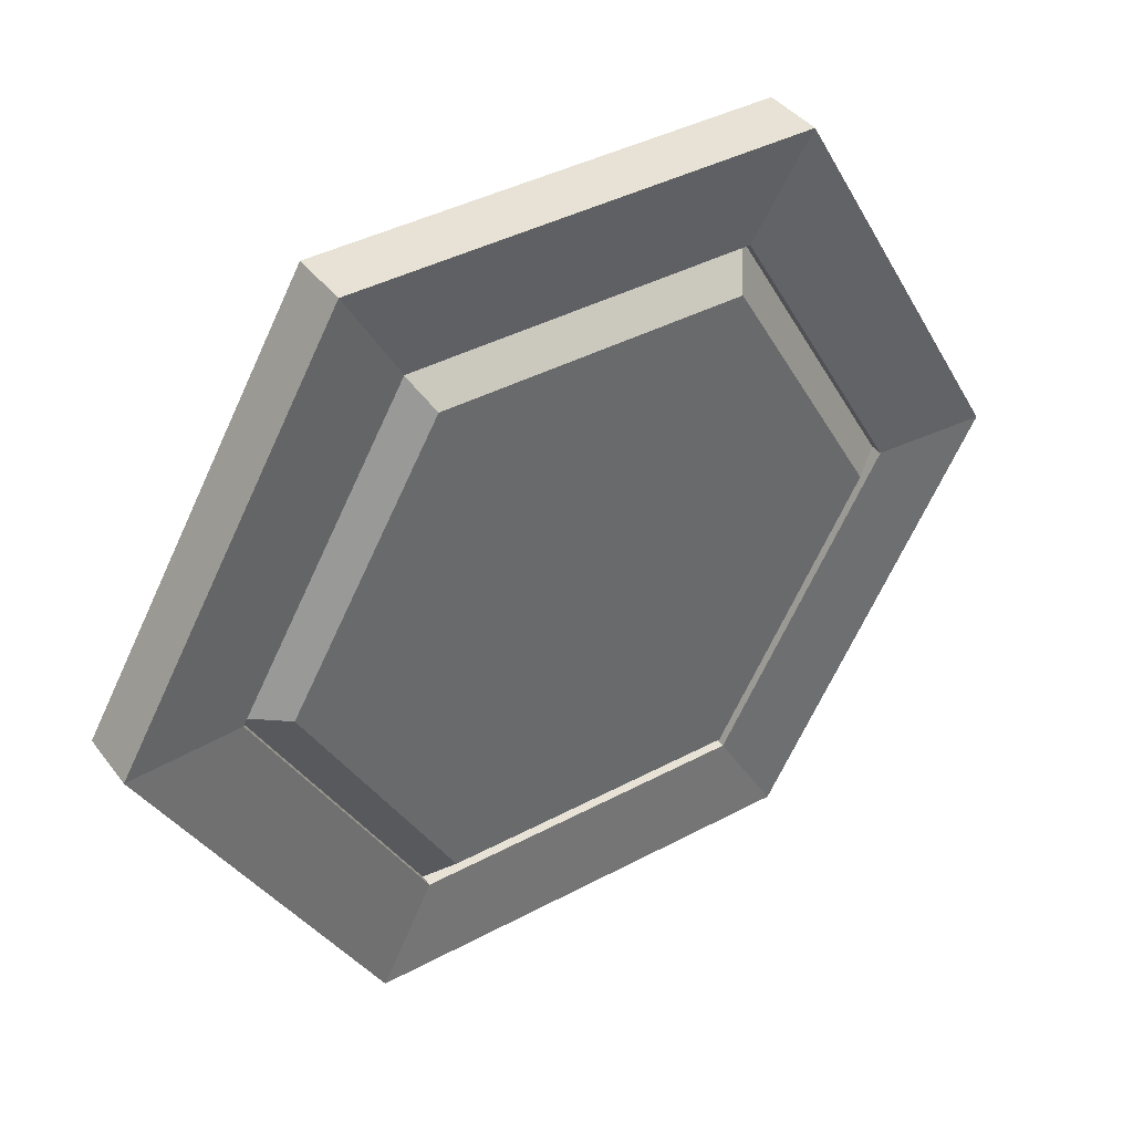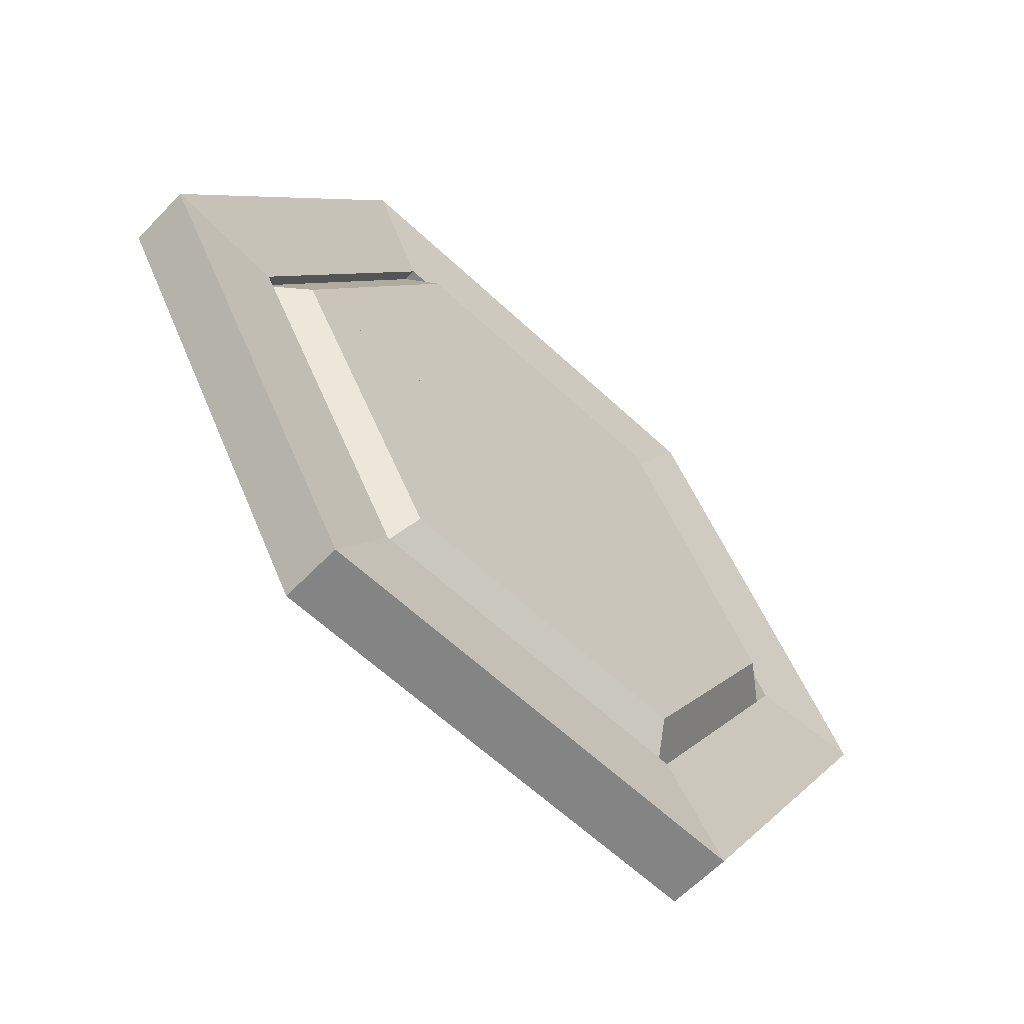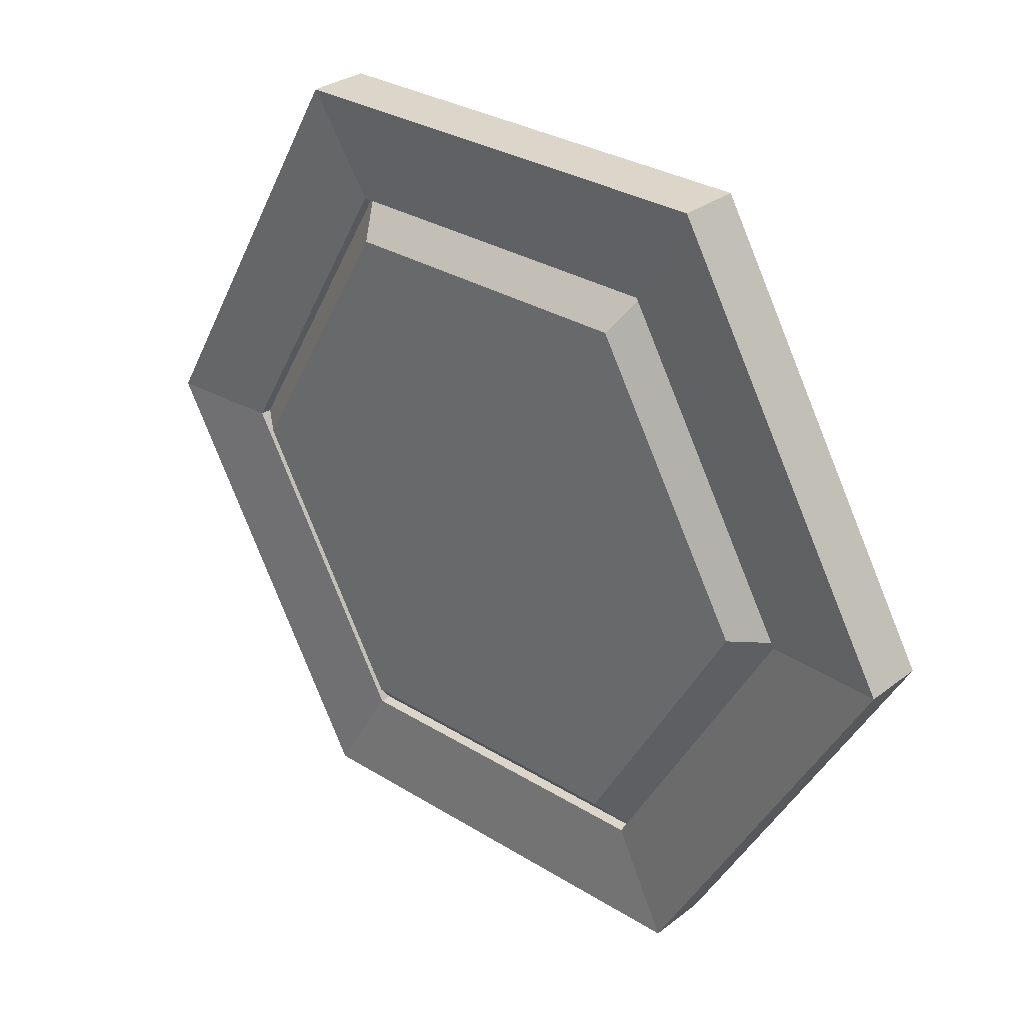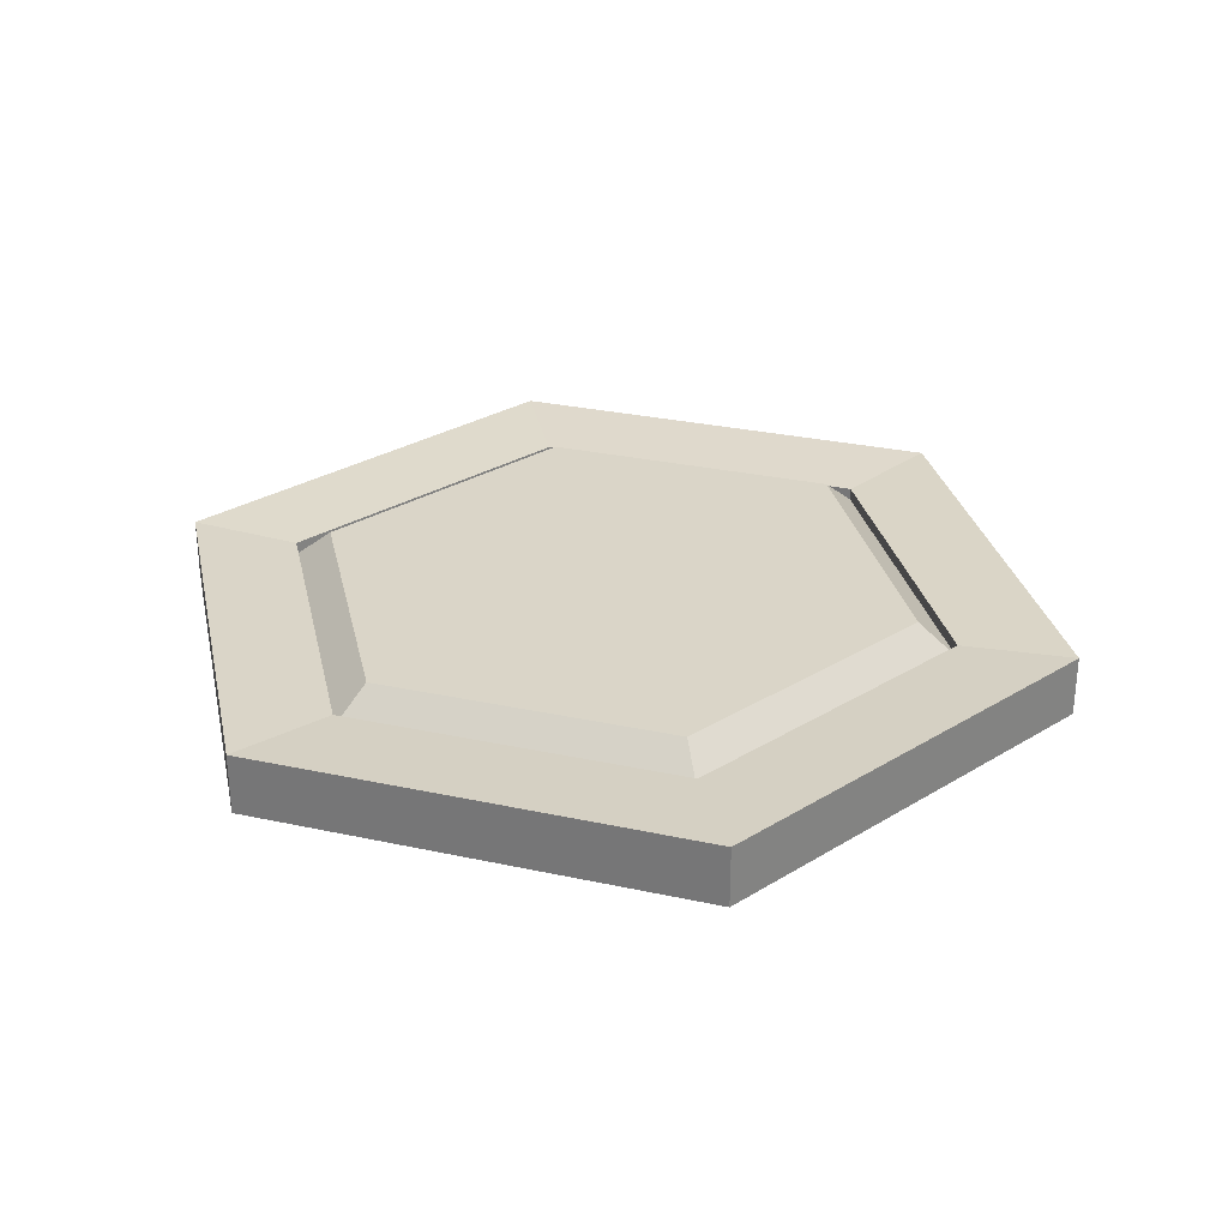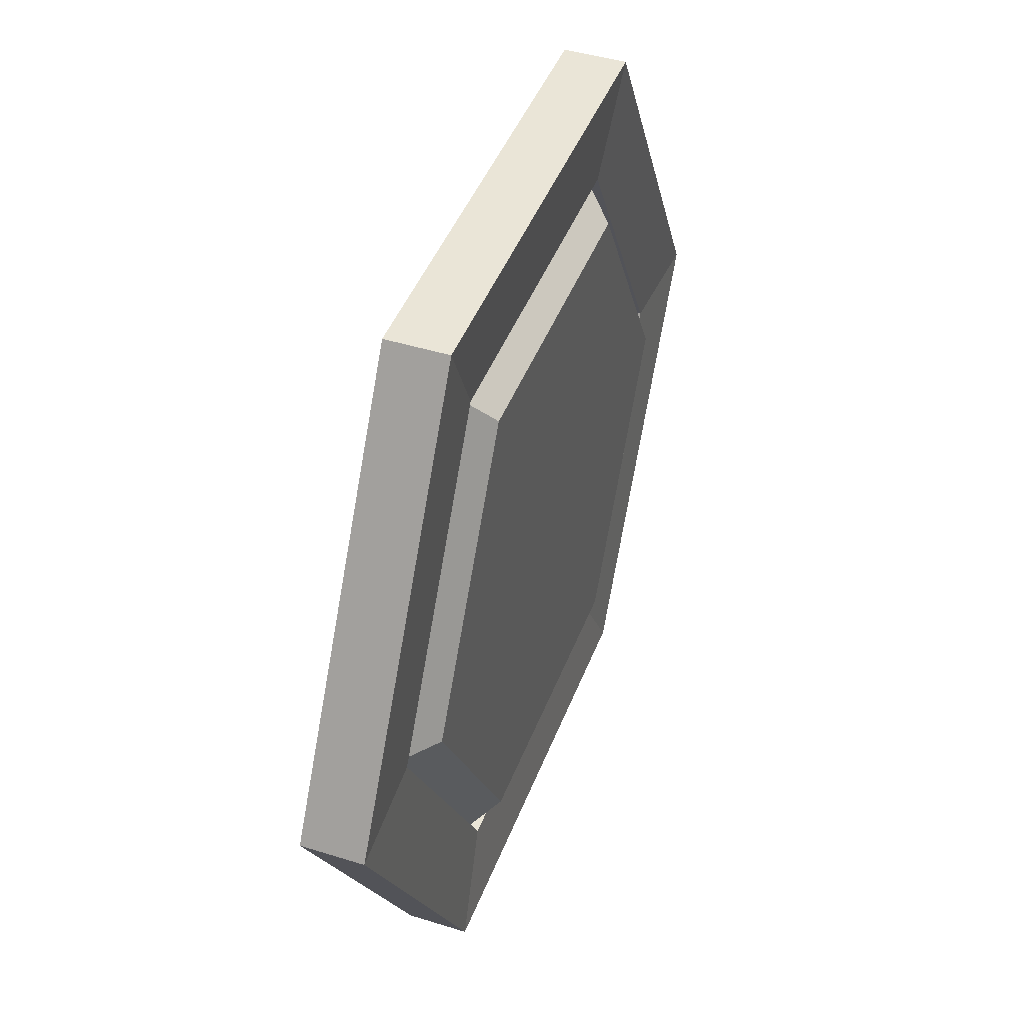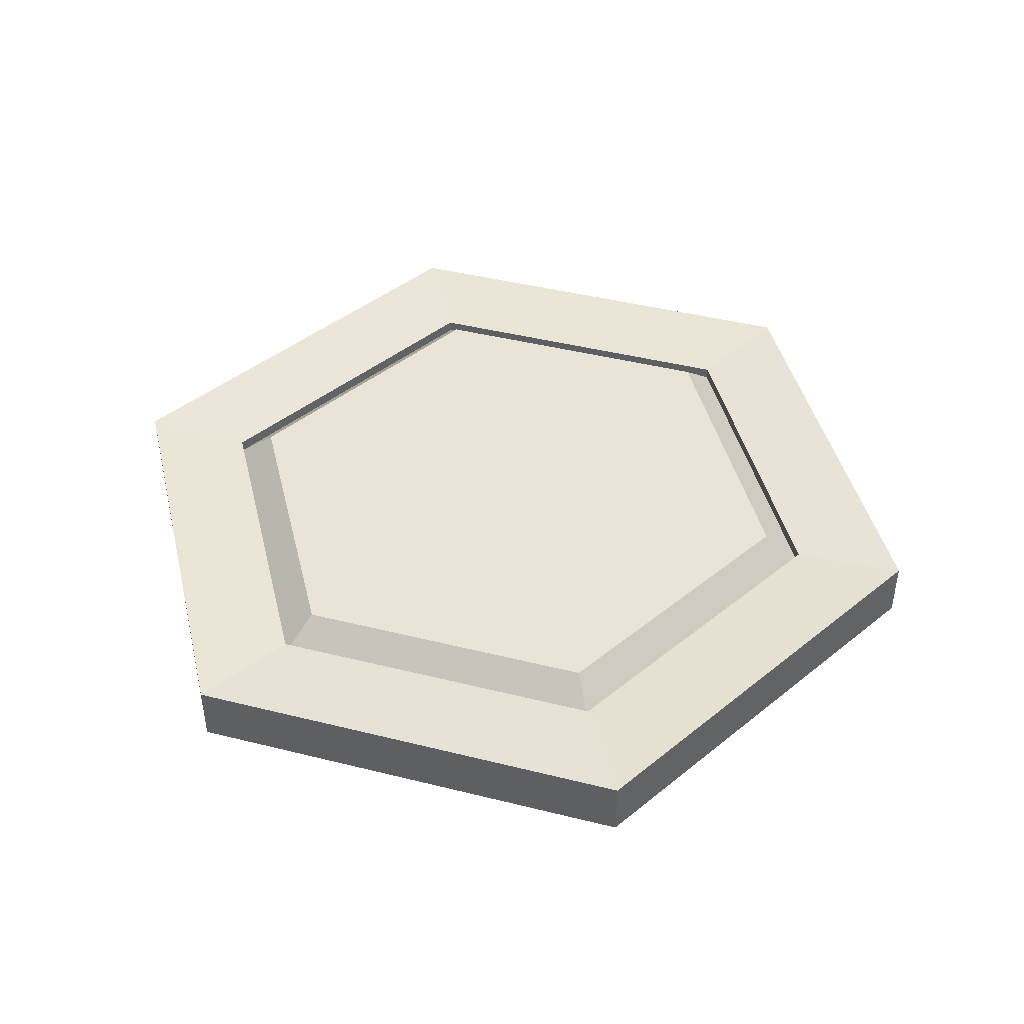
<metadata>
{"format":"obj","ext":"obj","renderer":"f3d","projection":"perspective","resolution":1024,"background":"white","views":[{"elev":40.2,"azim":-33.4,"up":"+Y"},{"elev":-61.5,"azim":-43.6,"up":"+Y"},{"elev":30.1,"azim":-137.8,"up":"+Y"},{"elev":29.3,"azim":-102.2,"up":"+Z"},{"elev":44.1,"azim":-69.9,"up":"+Y"},{"elev":43.5,"azim":-163.6,"up":"+Z"}]}
</metadata>
<code>
o Puerta_Cube.003
v -1.772 6.897 -0.2369
v -1.772 6.897 0.2369
v 1.777 6.896 -0.2369
v 1.777 6.896 0.2369
v -1.774 0.7501 0.2369
v -1.774 0.7501 -0.2369
v 3.55 3.821 0.2369
v 3.55 3.821 -0.2369
v -3.548 3.824 -0.2369
v -3.548 3.824 0.2369
v 1.774 0.7487 0.2369
v 1.774 0.7487 -0.2369
v -1.329 6.128 -0.1887
v -1.329 6.128 0.1887
v 1.333 6.127 -0.1887
v 1.333 6.127 0.1887
v -1.331 1.518 0.1887
v -1.331 1.518 -0.1887
v 2.663 3.822 0.1887
v 2.663 3.822 -0.1887
v -2.66 3.824 -0.1887
v -2.66 3.824 0.1887
v 1.331 1.517 0.1887
v 1.331 1.517 -0.1887
v -2.66 3.824 -0.09907
v 2.663 3.822 -0.09907
v 1.331 1.517 -0.09907
v -1.331 1.518 -0.09907
v -1.329 6.128 -0.09907
v 1.333 6.127 -0.09907
v 2.663 3.822 -0.09907
v -2.66 3.824 -0.09907
v 2.663 3.822 0.0918
v -2.66 3.824 0.0918
v -1.331 1.518 0.0918
v 1.331 1.517 0.0918
v -2.66 3.824 0.0918
v 2.663 3.822 0.0918
v 1.333 6.127 0.0918
v -1.329 6.128 0.0918
v 2.36 3.822 -0.3399
v -2.357 3.824 -0.3399
v 1.18 1.78 -0.3399
v -1.179 1.781 -0.3399
v 1.181 5.865 -0.3399
v -1.177 5.866 -0.3399
v 2.36 3.822 -0.3399
v -2.357 3.824 -0.3399
v -2.357 3.824 0.3326
v 2.36 3.822 0.3326
v -1.179 1.781 0.3326
v 1.18 1.78 0.3326
v 2.36 3.822 0.3326
v -2.357 3.824 0.3326
v 1.181 5.865 0.3326
v -1.177 5.866 0.3326
f 20 19 16 15
f 12 8 7 11
f 8 3 4 7
f 24 23 19 20
f 1 9 10 2
f 6 12 11 5
f 9 6 5 10
f 3 1 2 4
f 13 14 22 21
f 18 17 23 24
f 21 22 17 18
f 15 16 14 13
f 4 2 14 16
f 12 6 18 24
f 9 1 13 21
f 6 9 21 18
f 3 8 20 15
f 11 7 19 23
f 2 10 22 14
f 10 5 17 22
f 8 12 24 20
f 1 3 15 13
f 5 11 23 17
f 7 4 16 19
f 33 34 49 50
f 24 27 26 20
f 18 28 27 24
f 21 25 28 18
f 26 27 43 41
f 15 30 29 13
f 20 31 30 15
f 13 29 32 21
f 29 30 45 46
f 17 35 34 22
f 23 36 35 17
f 19 33 36 23
f 25 26 41 42
f 16 39 38 19
f 14 40 39 16
f 22 37 40 14
f 42 41 43 44
f 46 45 47 48
f 50 49 51 52
f 54 53 55 56
f 30 31 47 45
f 37 38 53 54
f 27 28 44 43
f 34 35 51 49
f 31 32 48 47
f 38 39 55 53
f 28 25 42 44
f 35 36 52 51
f 32 29 46 48
f 39 40 56 55
f 36 33 50 52
f 40 37 54 56

</code>
